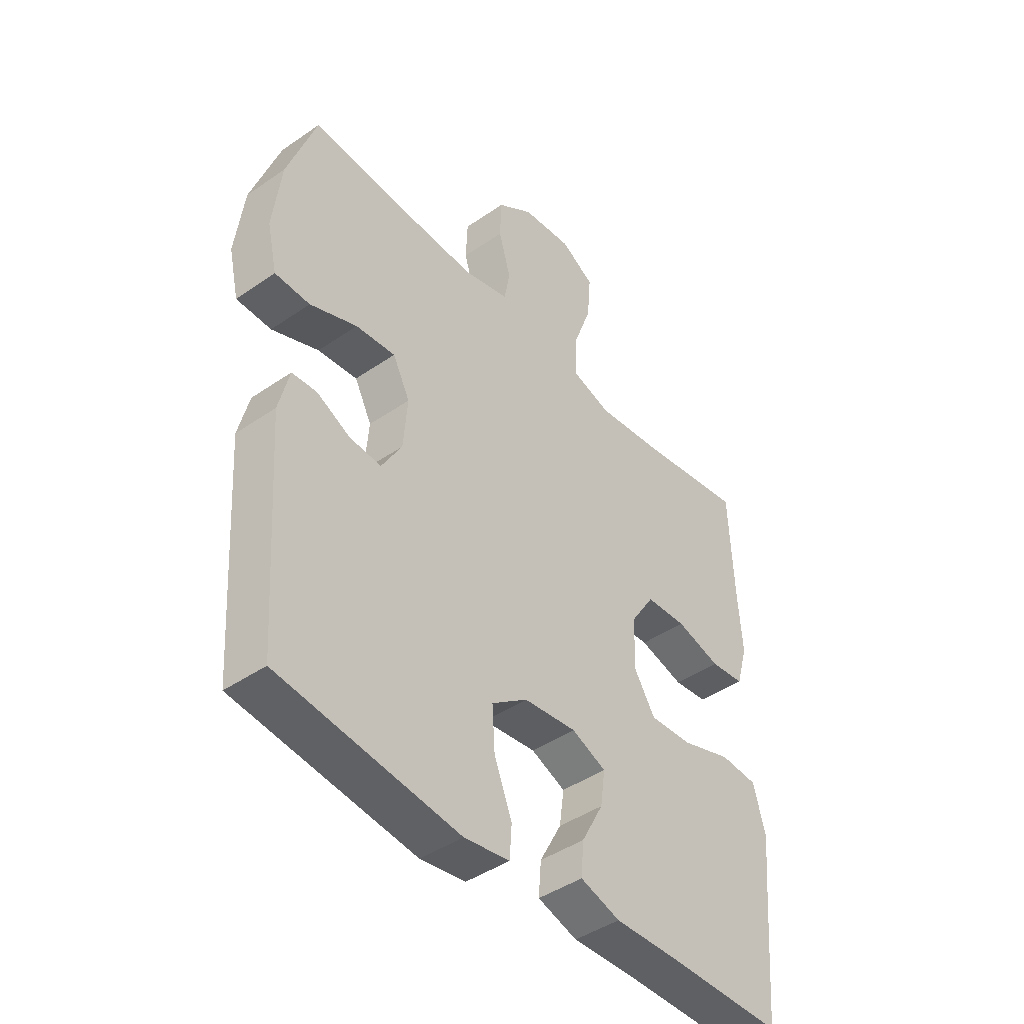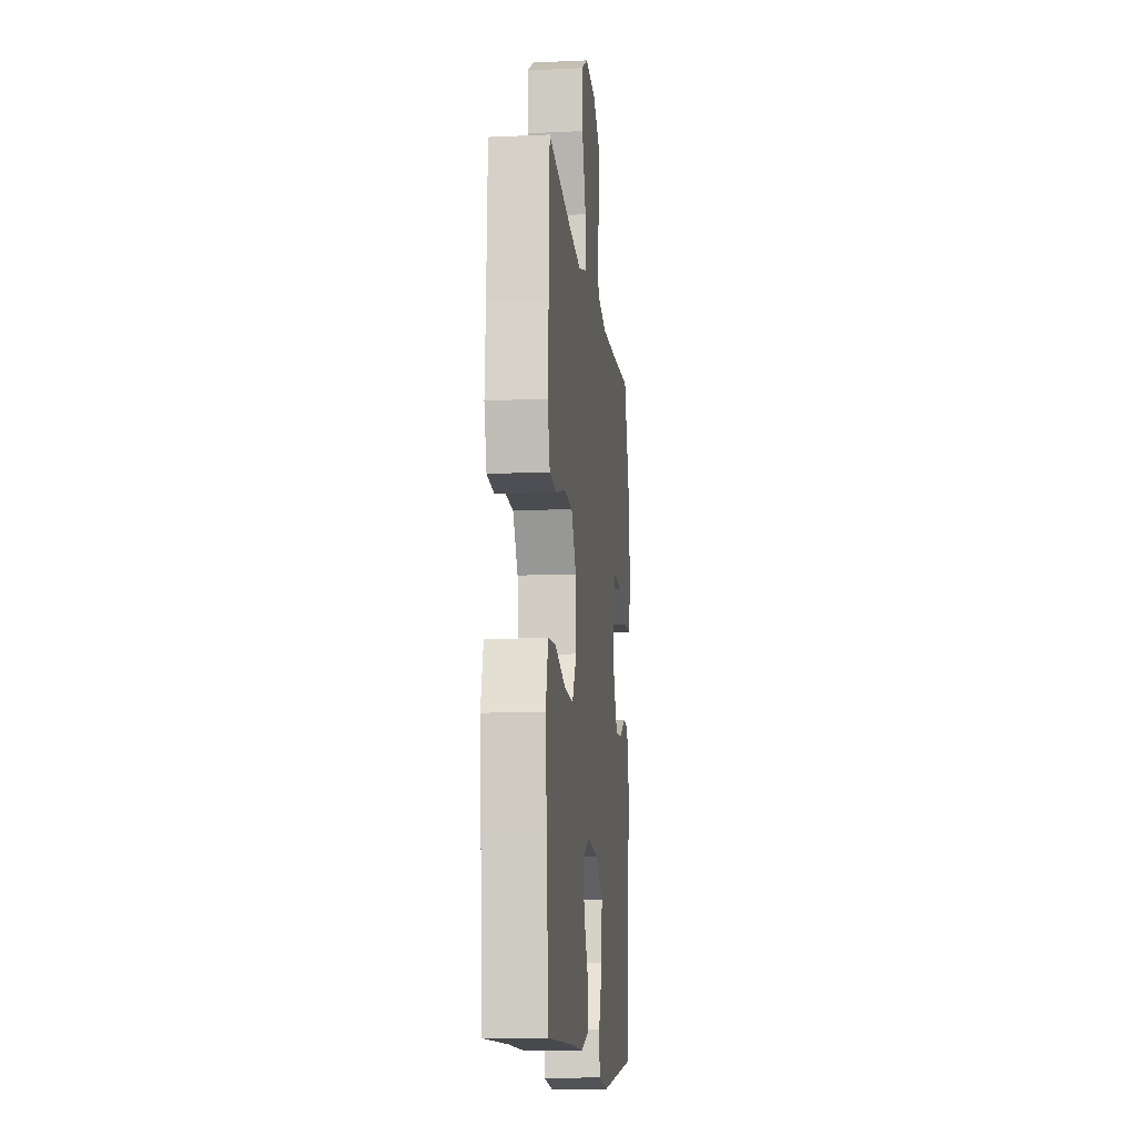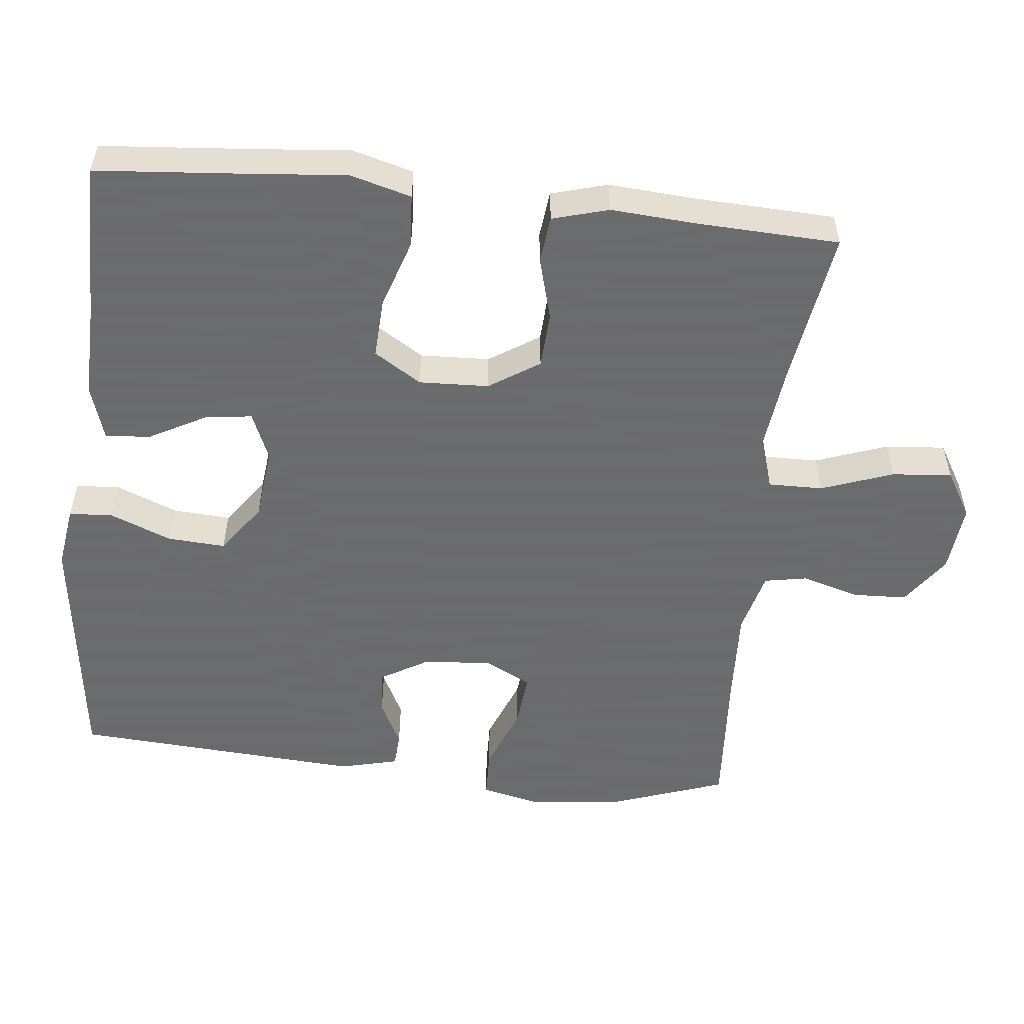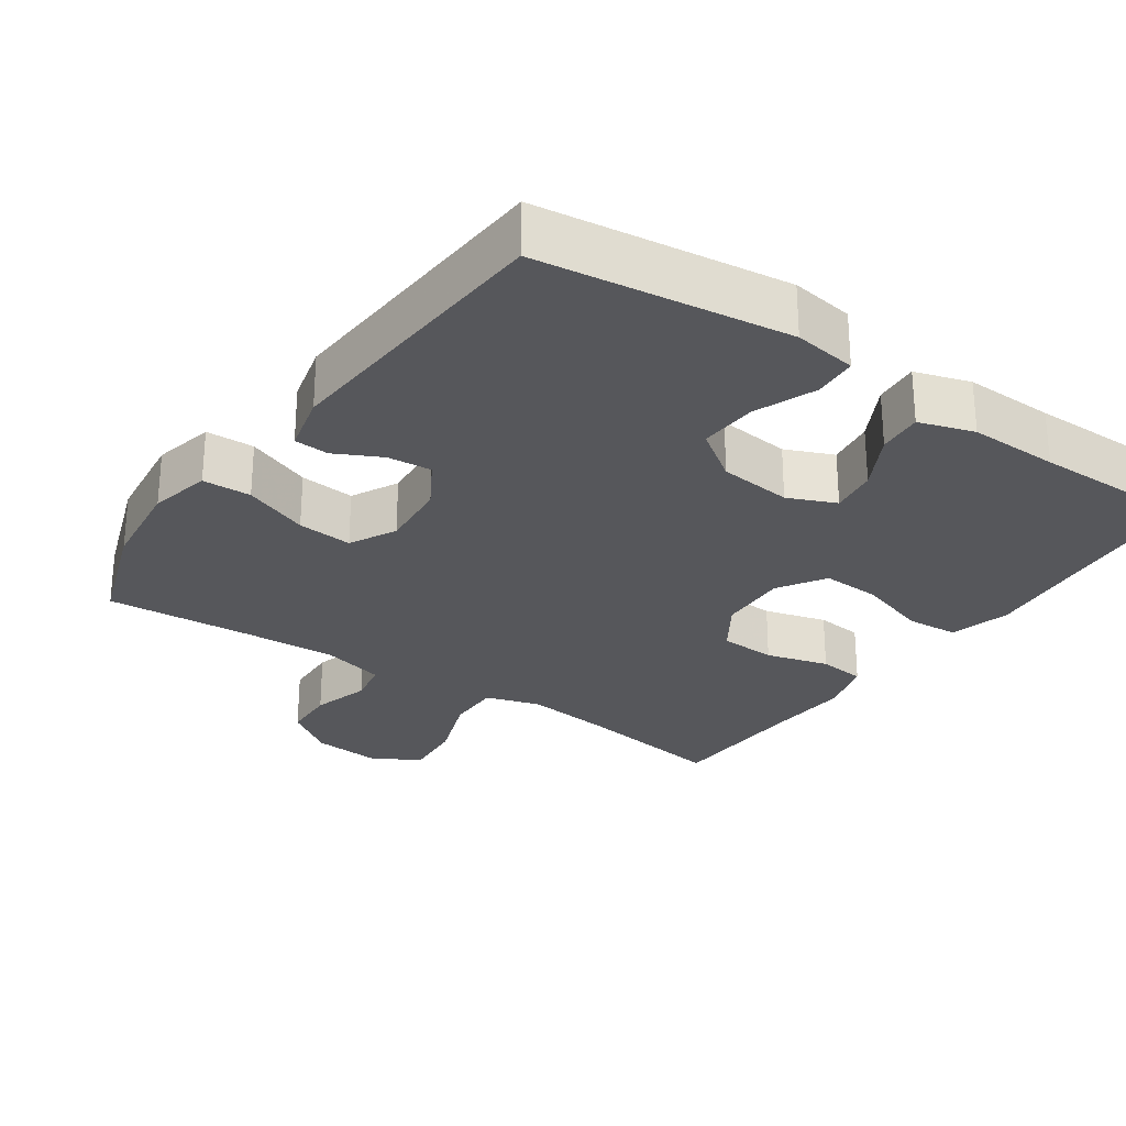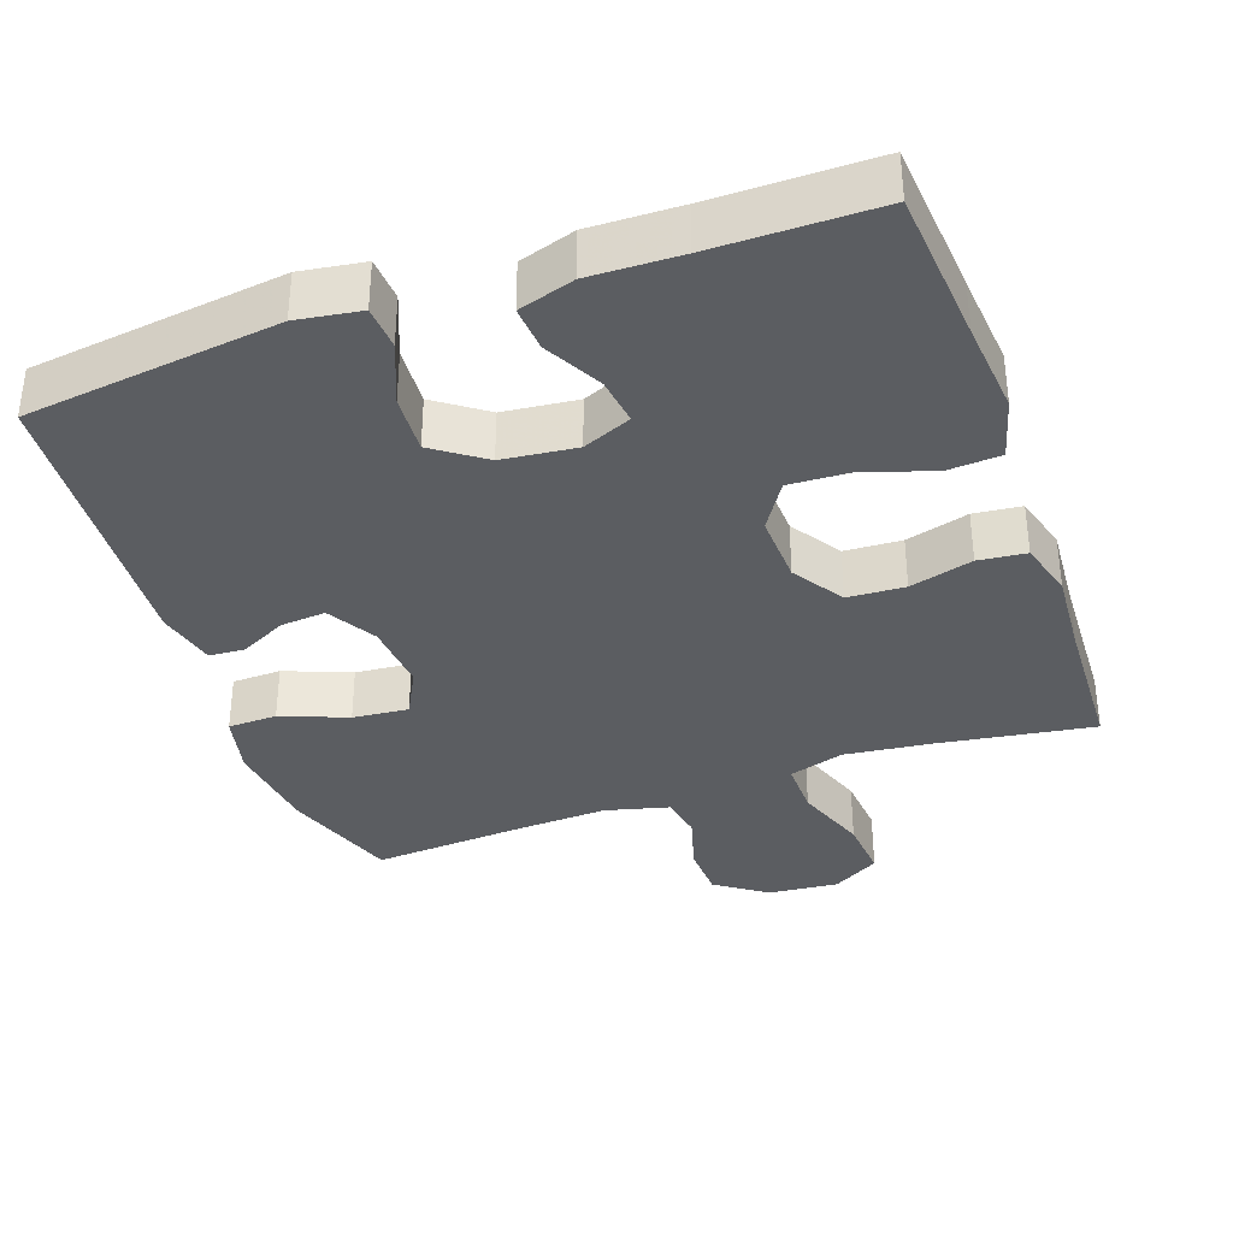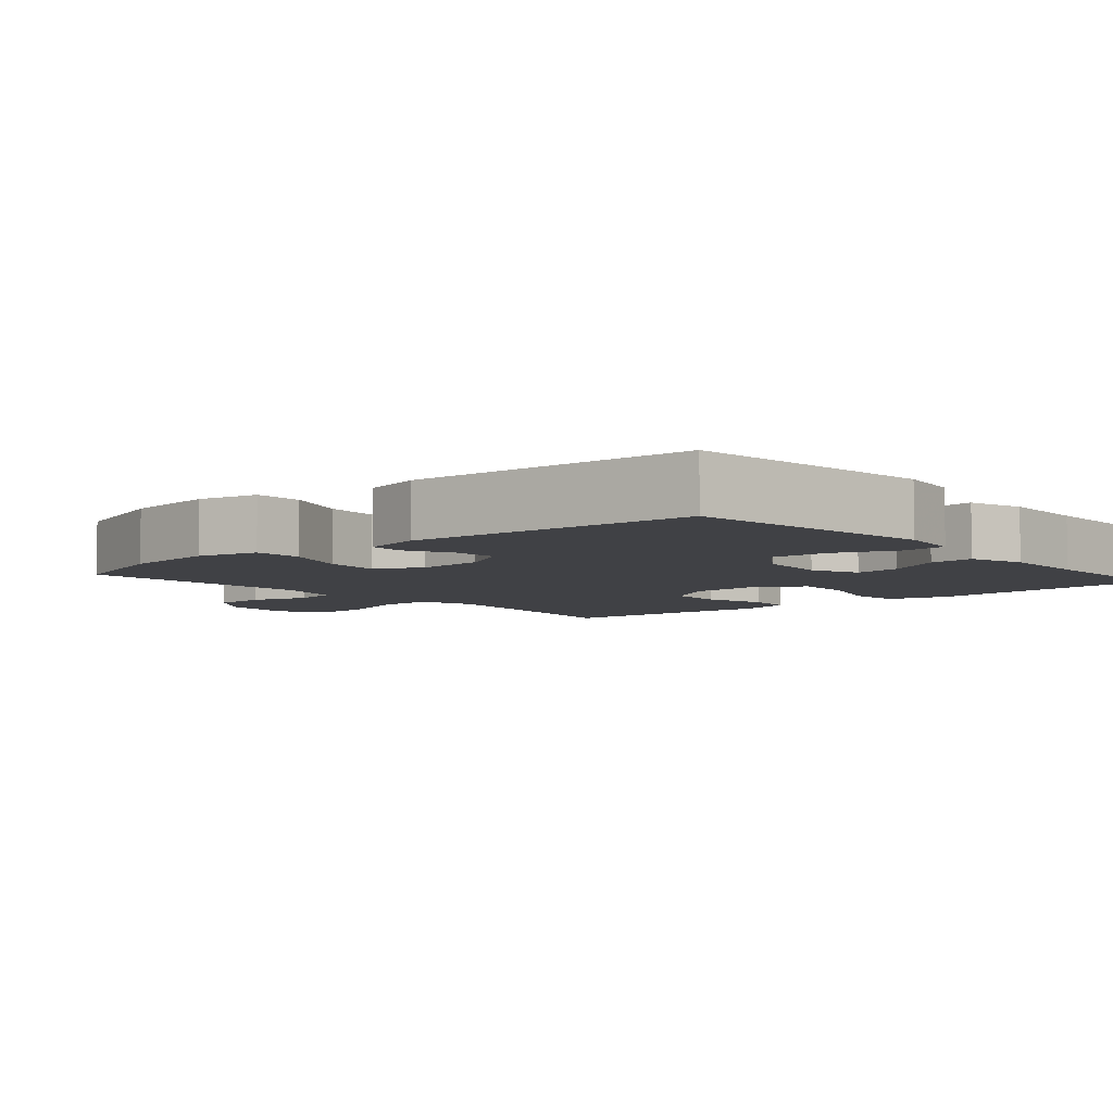
<metadata>
{"format":"obj","ext":"obj","renderer":"f3d","projection":"perspective","resolution":1024,"background":"white","views":[{"elev":-43.6,"azim":129.2,"up":"+Z"},{"elev":-12.2,"azim":-83.9,"up":"+Z"},{"elev":-53.5,"azim":-96.2,"up":"+Y"},{"elev":-27.3,"azim":145.3,"up":"+Y"},{"elev":-36.0,"azim":-160.6,"up":"+Y"},{"elev":-5.8,"azim":130.9,"up":"+Y"}]}
</metadata>
<code>
v -0.5 0.07 0.5
v -0.29 0.07 0.468
v -0.17 0.07 0.454
v -0.095 0.07 0.477
v -0.096 0.07 0.552
v -0.132 0.07 0.651
v -0.139 0.07 0.734
v -0.075 0.07 0.772
v 0.021 0.07 0.763
v 0.09 0.07 0.715
v 0.093 0.07 0.641
v 0.07 0.07 0.561
v 0.081 0.07 0.502
v 0.168 0.07 0.48
v 0.296 0.07 0.486
v 0.5 0.07 0.5
v 0.555 0.07 0.344
v 0.571 0.07 0.214
v 0.552 0.07 0.13
v 0.485 0.07 0.128
v 0.395 0.07 0.163
v 0.319 0.07 0.17
v 0.286 0.07 0.106
v 0.294 0.07 0.011
v 0.333 0.07 -0.055
v 0.394 0.07 -0.05
v 0.458 0.07 -0.018
v 0.506 0.07 -0.021
v 0.526 0.07 -0.102
v 0.5 0.07 -0.5
v 0.155 0.07 -0.544
v 0.068 0.07 -0.531
v 0.064 0.07 -0.471
v 0.098 0.07 -0.386
v 0.103 0.07 -0.306
v 0.034 0.07 -0.257
v -0.067 0.07 -0.246
v -0.133 0.07 -0.274
v -0.124 0.07 -0.339
v -0.082 0.07 -0.417
v -0.077 0.07 -0.479
v -0.153 0.07 -0.503
v -0.277 0.07 -0.5
v -0.5 0.07 -0.5
v -0.518 0.07 -0.289
v -0.53 0.07 -0.161
v -0.507 0.07 -0.077
v -0.435 0.07 -0.072
v -0.339 0.07 -0.103
v -0.257 0.07 -0.107
v -0.216 0.07 -0.042
v -0.22 0.07 0.054
v -0.265 0.07 0.123
v -0.343 0.07 0.127
v -0.429 0.07 0.103
v -0.494 0.07 0.11
v -0.516 0.07 0.187
v -0.508 0.07 0.303
v -0.5 0 0.5
v -0.29 0 0.468
v -0.17 0 0.454
v -0.095 0 0.477
v -0.096 0 0.552
v -0.132 0 0.651
v -0.139 0 0.734
v -0.075 0 0.772
v 0.021 0 0.763
v 0.09 0 0.715
v 0.093 0 0.641
v 0.07 0 0.561
v 0.081 0 0.502
v 0.168 0 0.48
v 0.296 0 0.486
v 0.5 0 0.5
v 0.555 0 0.344
v 0.571 0 0.214
v 0.552 0 0.13
v 0.485 0 0.128
v 0.395 0 0.163
v 0.319 0 0.17
v 0.286 0 0.106
v 0.294 0 0.011
v 0.333 0 -0.055
v 0.394 0 -0.05
v 0.458 0 -0.018
v 0.506 0 -0.021
v 0.526 0 -0.102
v 0.5 0 -0.5
v 0.155 0 -0.544
v 0.068 0 -0.531
v 0.064 0 -0.471
v 0.098 0 -0.386
v 0.103 0 -0.306
v 0.034 0 -0.257
v -0.067 0 -0.246
v -0.133 0 -0.274
v -0.124 0 -0.339
v -0.082 0 -0.417
v -0.077 0 -0.479
v -0.153 0 -0.503
v -0.277 0 -0.5
v -0.5 0 -0.5
v -0.518 0 -0.289
v -0.53 0 -0.161
v -0.507 0 -0.077
v -0.435 0 -0.072
v -0.339 0 -0.103
v -0.257 0 -0.107
v -0.216 0 -0.042
v -0.22 0 0.054
v -0.265 0 0.123
v -0.343 0 0.127
v -0.429 0 0.103
v -0.494 0 0.11
v -0.516 0 0.187
v -0.508 0 0.303
f 56 57 58
f 55 56 58
f 54 55 58
f 58 1 2
f 54 58 2
f 53 54 2
f 52 53 2 3
f 51 52 3 4
f 47 48 49
f 46 47 49
f 45 46 49
f 45 49 50
f 44 45 50
f 43 44 50
f 42 43 50
f 41 42 50
f 40 41 50
f 39 40 50
f 38 39 50 51
f 32 33 34
f 31 32 34
f 30 31 34
f 29 30 34
f 28 29 34
f 27 28 34
f 26 27 34
f 25 26 34 35
f 24 25 35 36
f 19 20 21
f 18 19 21
f 17 18 21
f 16 17 21
f 15 16 21
f 14 15 21 22
f 13 14 22 23
f 10 11 12
f 9 10 12
f 8 9 12
f 7 8 12
f 6 7 12
f 5 6 12
f 4 5 12 13
f 13 23 24
f 4 13 24
f 51 4 24
f 38 51 24
f 37 38 24
f 24 36 37
f 116 115 114
f 116 114 113
f 116 113 112
f 60 59 116
f 60 116 112
f 60 112 111
f 61 60 111 110
f 62 61 110 109
f 107 106 105
f 107 105 104
f 107 104 103
f 108 107 103
f 108 103 102
f 108 102 101
f 108 101 100
f 108 100 99
f 108 99 98
f 108 98 97
f 109 108 97 96
f 92 91 90
f 92 90 89
f 92 89 88
f 92 88 87
f 92 87 86
f 92 86 85
f 92 85 84
f 93 92 84 83
f 94 93 83 82
f 79 78 77
f 79 77 76
f 79 76 75
f 79 75 74
f 79 74 73
f 80 79 73 72
f 81 80 72 71
f 70 69 68
f 70 68 67
f 70 67 66
f 70 66 65
f 70 65 64
f 70 64 63
f 71 70 63 62
f 82 81 71
f 82 71 62
f 82 62 109
f 82 109 96
f 82 96 95
f 95 94 82
f 1 59 60 2
f 2 60 61 3
f 3 61 62 4
f 4 62 63 5
f 5 63 64 6
f 6 64 65 7
f 7 65 66 8
f 8 66 67 9
f 9 67 68 10
f 10 68 69 11
f 11 69 70 12
f 12 70 71 13
f 13 71 72 14
f 14 72 73 15
f 15 73 74 16
f 16 74 75 17
f 17 75 76 18
f 18 76 77 19
f 19 77 78 20
f 20 78 79 21
f 21 79 80 22
f 22 80 81 23
f 23 81 82 24
f 24 82 83 25
f 25 83 84 26
f 26 84 85 27
f 27 85 86 28
f 28 86 87 29
f 29 87 88 30
f 30 88 89 31
f 31 89 90 32
f 32 90 91 33
f 33 91 92 34
f 34 92 93 35
f 35 93 94 36
f 36 94 95 37
f 37 95 96 38
f 38 96 97 39
f 39 97 98 40
f 40 98 99 41
f 41 99 100 42
f 42 100 101 43
f 43 101 102 44
f 44 102 103 45
f 45 103 104 46
f 46 104 105 47
f 47 105 106 48
f 48 106 107 49
f 49 107 108 50
f 50 108 109 51
f 51 109 110 52
f 52 110 111 53
f 53 111 112 54
f 54 112 113 55
f 55 113 114 56
f 56 114 115 57
f 57 115 116 58
f 58 116 59 1

</code>
